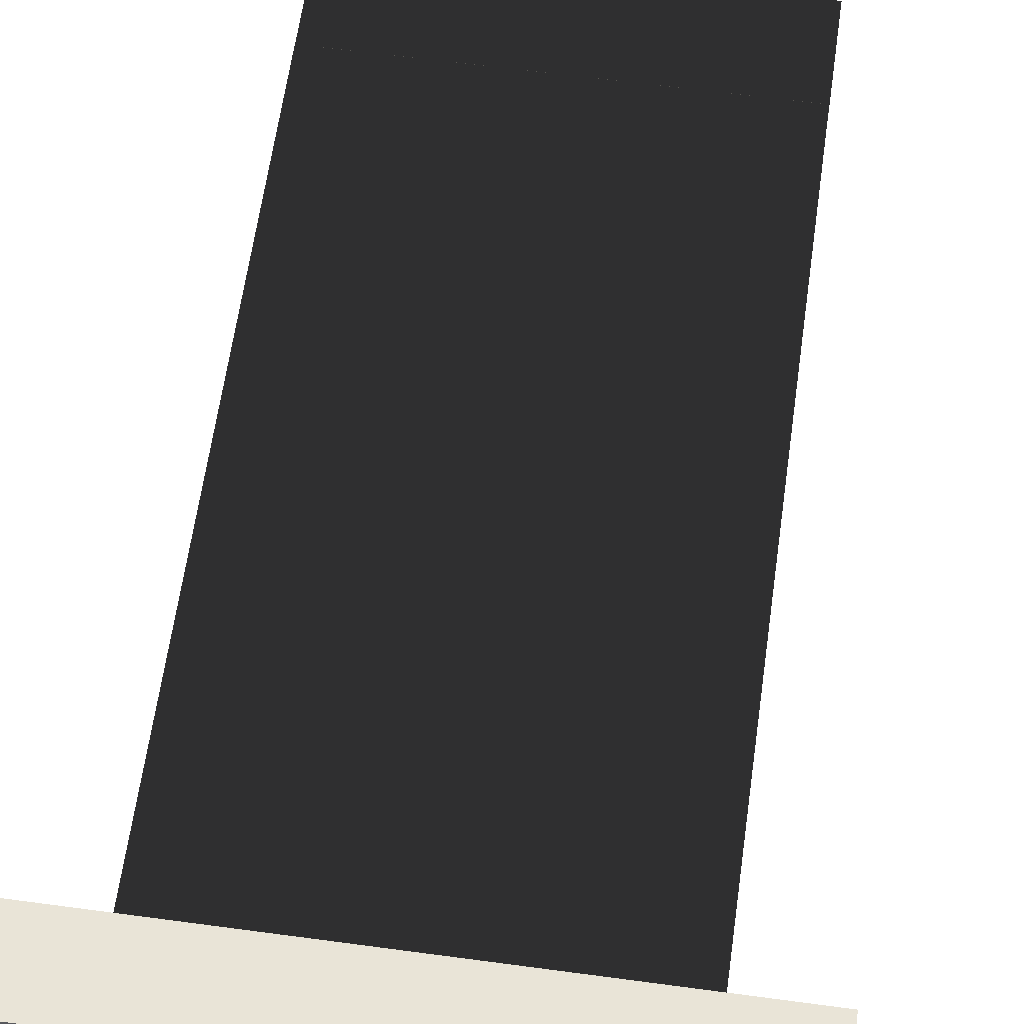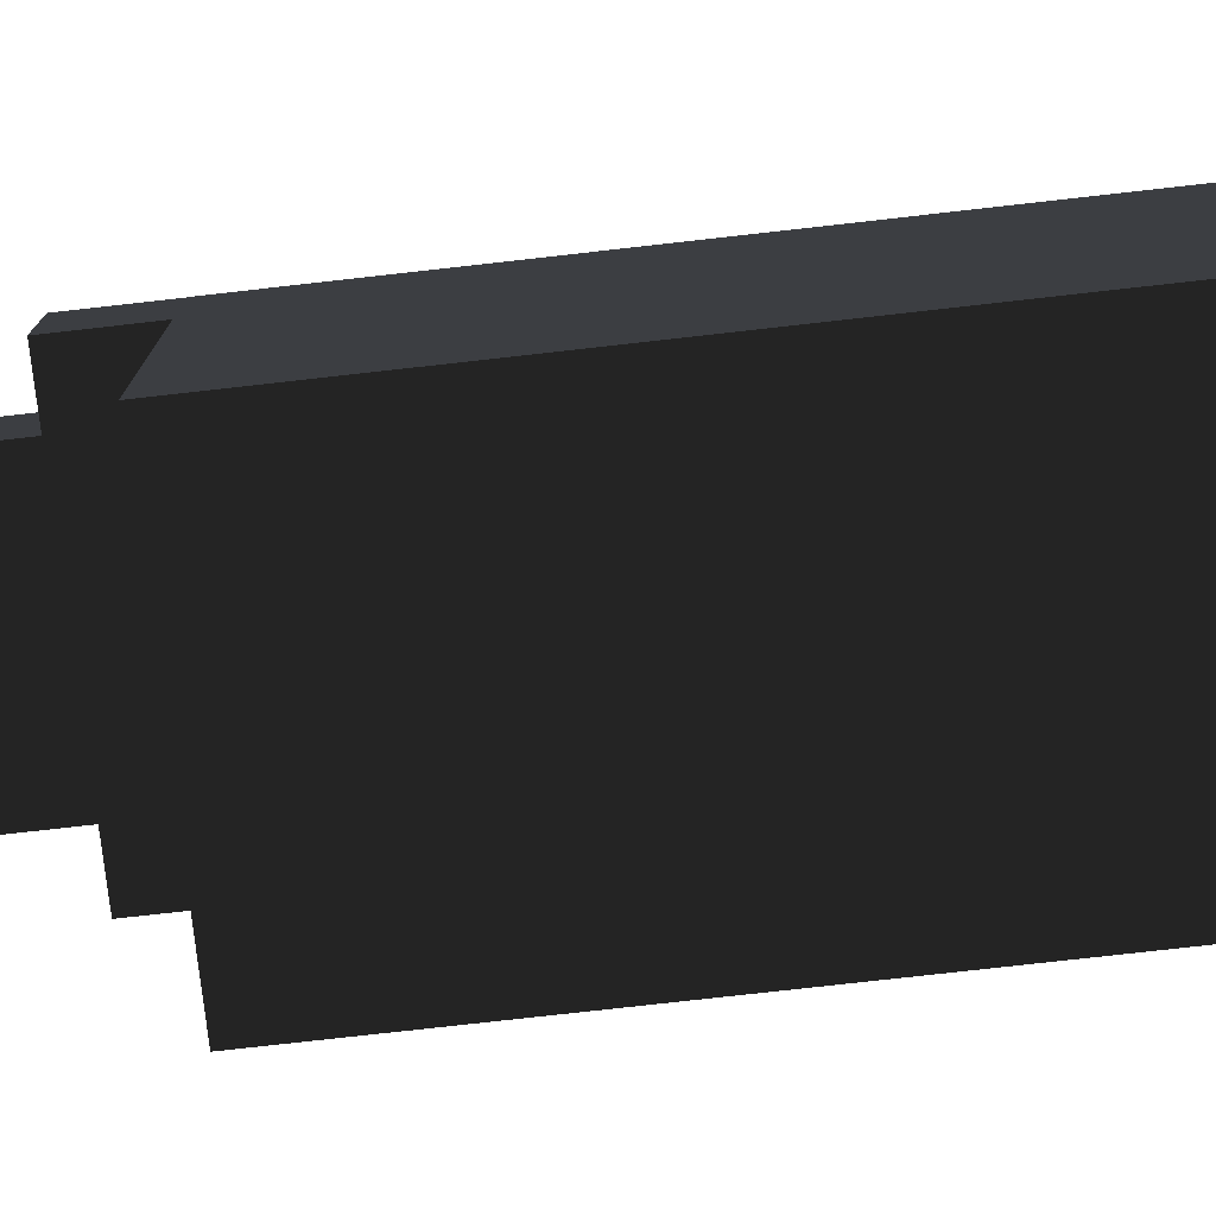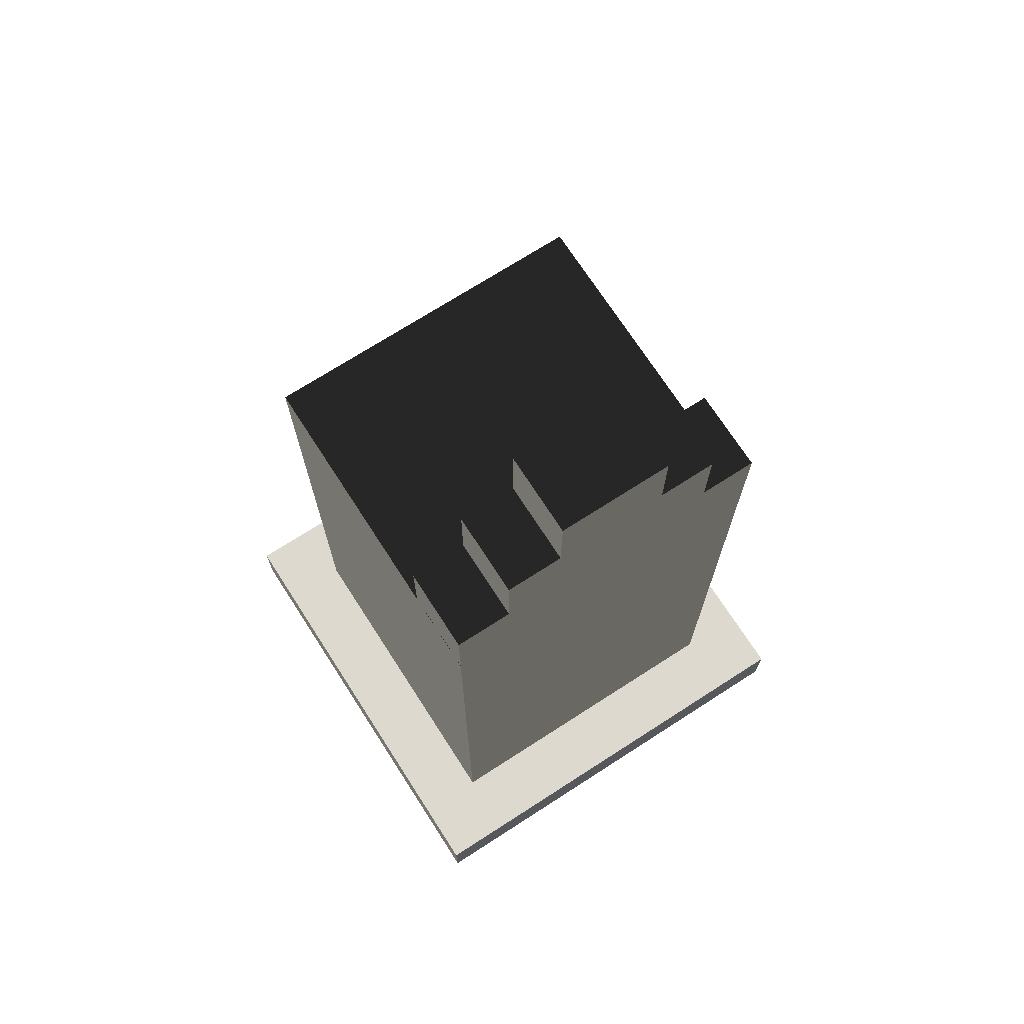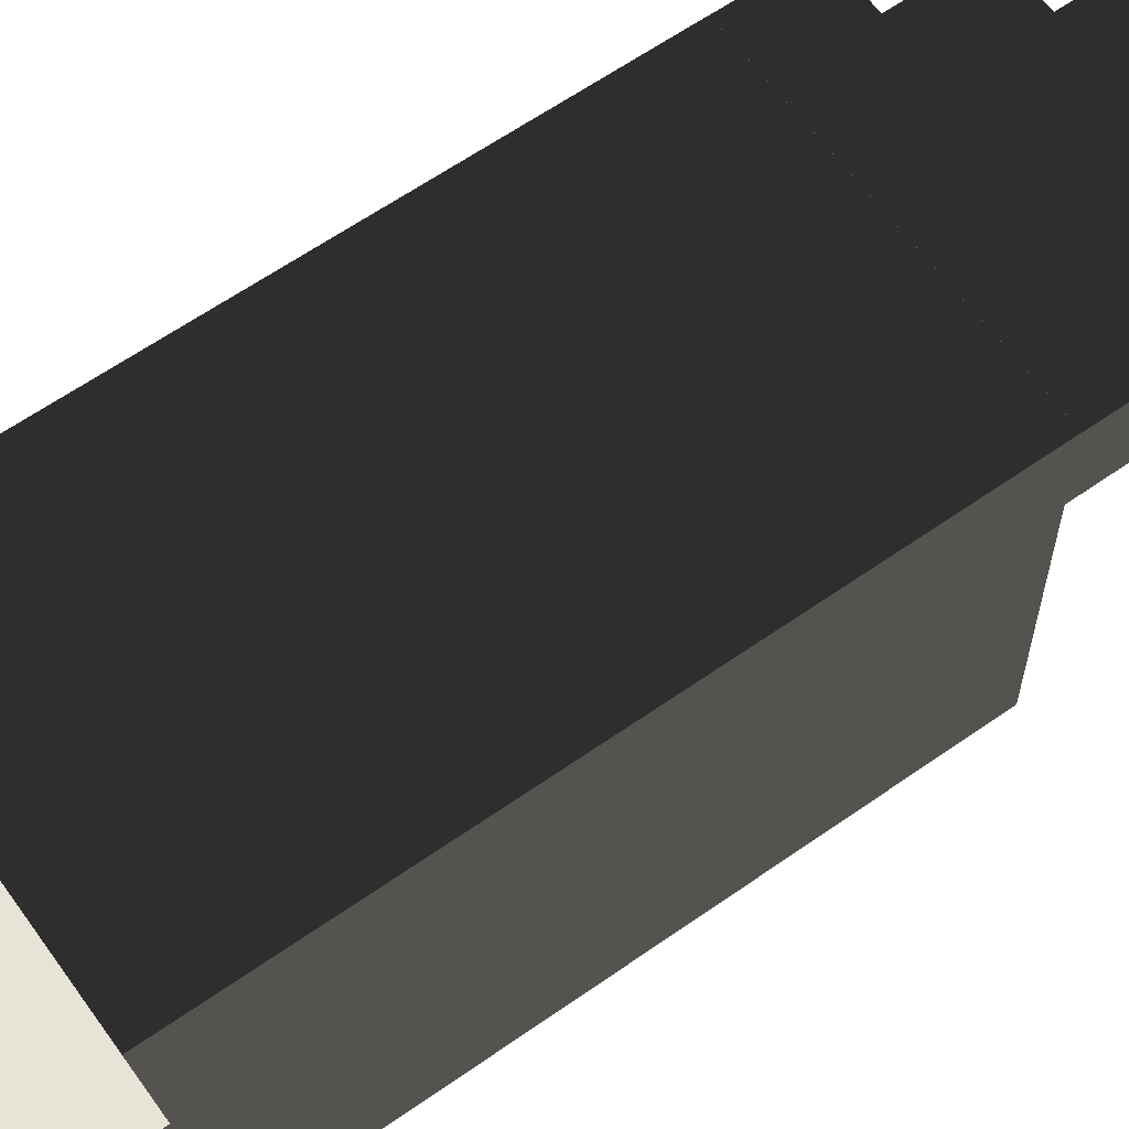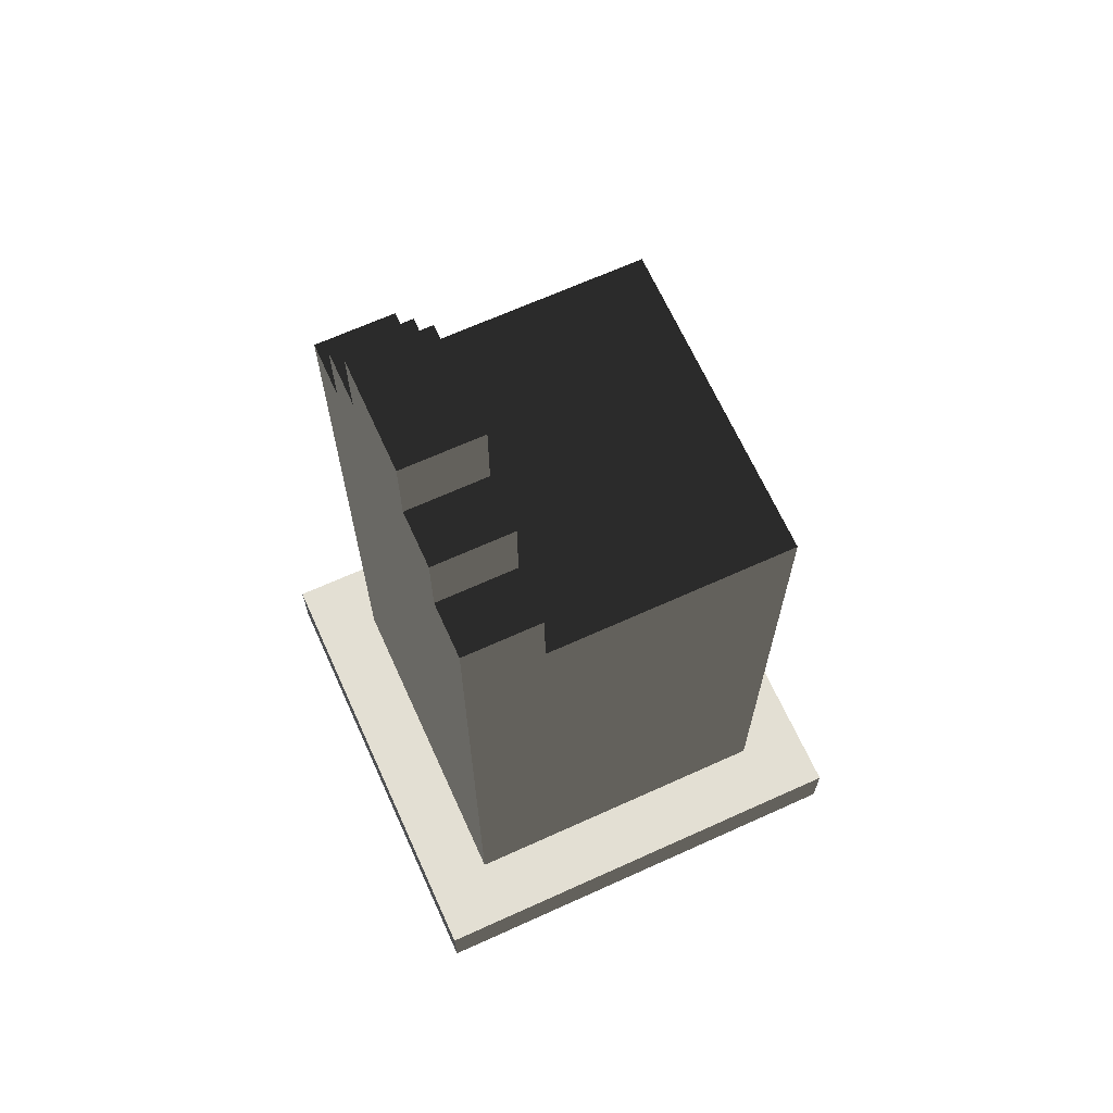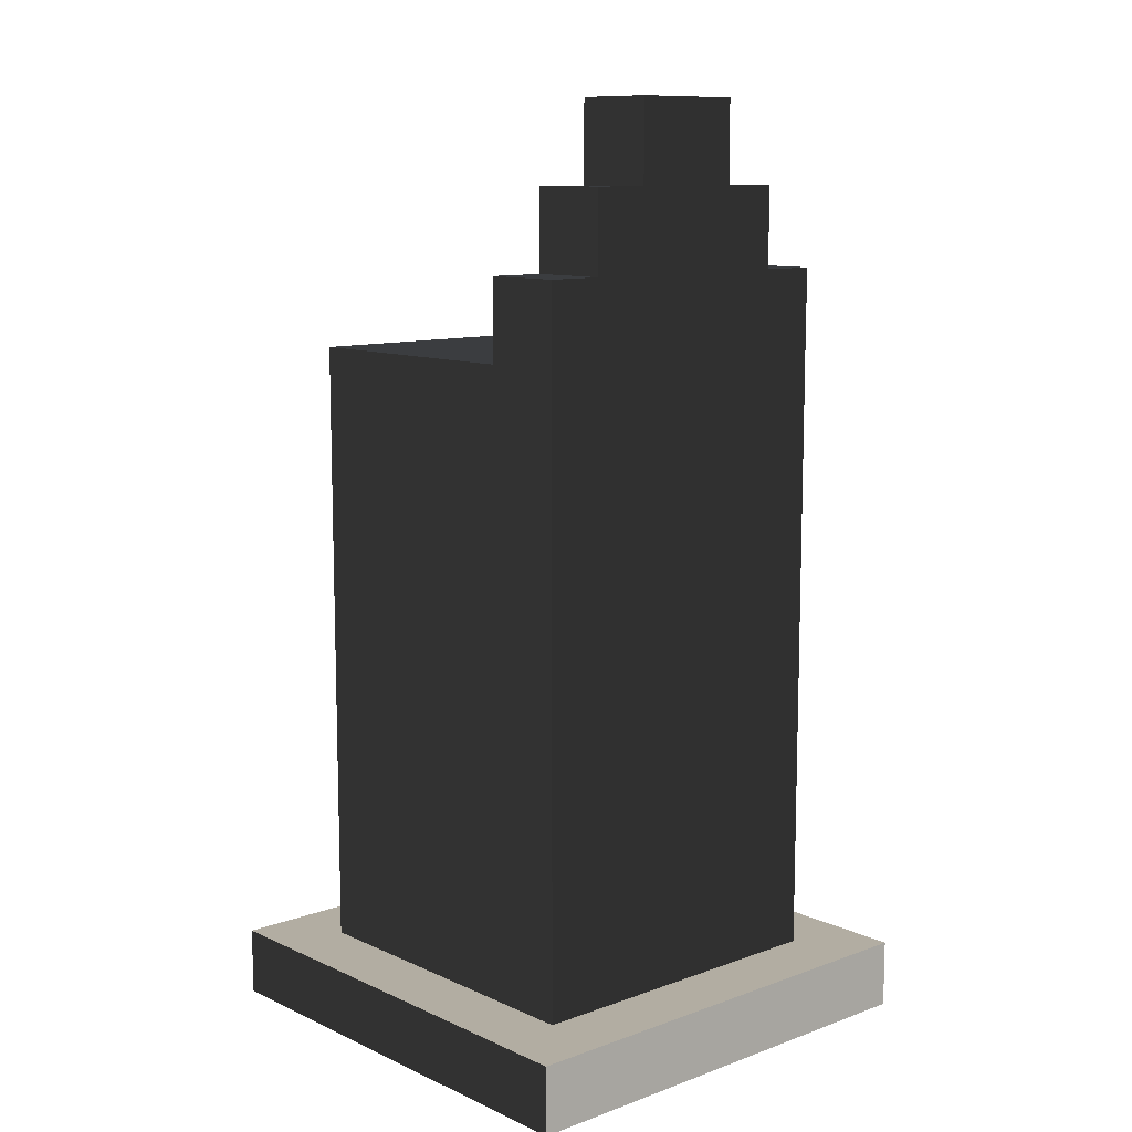
<metadata>
{"format":"obj","ext":"obj","renderer":"f3d","projection":"perspective","resolution":1024,"background":"white","views":[{"elev":61.0,"azim":7.9,"up":"+Z"},{"elev":-77.1,"azim":-83.6,"up":"+Z"},{"elev":71.6,"azim":-32.8,"up":"+Y"},{"elev":62.2,"azim":54.5,"up":"+Z"},{"elev":67.1,"azim":65.6,"up":"+Y"},{"elev":10.6,"azim":-41.9,"up":"+Y"}]}
</metadata>
<code>
o node
v -0.2498 1.137 0.1301
v -0.2498 1.017 0.1301
v 0.2502 1.017 0.1301
v 0.2502 1.017 0.1301
v 0.2502 1.137 0.1301
v -0.2498 1.137 0.1301
v 0.2502 1.137 0.1301
v 0.2502 1.017 0.1301
v 0.2502 1.017 0.2501
v 0.2502 1.017 0.2501
v 0.2502 1.137 0.2501
v 0.2502 1.137 0.1301
v 0.2502 1.137 0.2501
v 0.2502 1.017 0.2501
v -0.2498 1.017 0.2501
v -0.2498 1.017 0.2501
v -0.2498 1.137 0.2501
v 0.2502 1.137 0.2501
v -0.2498 1.137 0.2501
v -0.2498 1.017 0.2501
v -0.2498 1.017 0.1301
v -0.2498 1.017 0.1301
v -0.2498 1.137 0.1301
v -0.2498 1.137 0.2501
v -0.2498 1.017 0.1301
v -0.2498 1.017 0.2501
v 0.2502 1.017 0.2501
v 0.2502 1.017 0.2501
v 0.2502 1.017 0.1301
v -0.2498 1.017 0.1301
v -0.2498 1.137 0.2501
v -0.2498 1.137 0.1301
v 0.2502 1.137 0.1301
v 0.2502 1.137 0.1301
v 0.2502 1.137 0.2501
v -0.2498 1.137 0.2501
v -0.25 1.018 -0.25
v -0.25 0.01422 -0.25
v 0.25 0.01422 -0.25
v 0.25 0.01422 -0.25
v 0.25 1.018 -0.25
v -0.25 1.018 -0.25
v 0.25 1.018 -0.25
v 0.25 0.01422 -0.25
v 0.25 0.01422 0.25
v 0.25 0.01422 0.25
v 0.25 1.018 0.25
v 0.25 1.018 -0.25
v 0.25 1.018 0.25
v 0.25 0.01422 0.25
v -0.25 0.01422 0.25
v -0.25 0.01422 0.25
v -0.25 1.018 0.25
v 0.25 1.018 0.25
v -0.25 1.018 0.25
v -0.25 0.01422 0.25
v -0.25 0.01422 -0.25
v -0.25 0.01422 -0.25
v -0.25 1.018 -0.25
v -0.25 1.018 0.25
v -0.25 0.01422 -0.25
v -0.25 0.01422 0.25
v 0.25 0.01422 0.25
v 0.25 0.01422 0.25
v 0.25 0.01422 -0.25
v -0.25 0.01422 -0.25
v -0.25 1.018 0.25
v -0.25 1.018 -0.25
v 0.25 1.018 -0.25
v 0.25 1.018 -0.25
v 0.25 1.018 0.25
v -0.25 1.018 0.25
v -0.1663 1.257 0.1301
v -0.1663 1.137 0.1301
v 0.1667 1.137 0.1301
v 0.1667 1.137 0.1301
v 0.1667 1.257 0.1301
v -0.1663 1.257 0.1301
v 0.1667 1.257 0.1301
v 0.1667 1.137 0.1301
v 0.1667 1.137 0.2501
v 0.1667 1.137 0.2501
v 0.1667 1.257 0.2501
v 0.1667 1.257 0.1301
v 0.1667 1.257 0.2501
v 0.1667 1.137 0.2501
v -0.1663 1.137 0.2501
v -0.1663 1.137 0.2501
v -0.1663 1.257 0.2501
v 0.1667 1.257 0.2501
v -0.1663 1.257 0.2501
v -0.1663 1.137 0.2501
v -0.1663 1.137 0.1301
v -0.1663 1.137 0.1301
v -0.1663 1.257 0.1301
v -0.1663 1.257 0.2501
v -0.1663 1.137 0.1301
v -0.1663 1.137 0.2501
v 0.1667 1.137 0.2501
v 0.1667 1.137 0.2501
v 0.1667 1.137 0.1301
v -0.1663 1.137 0.1301
v -0.1663 1.257 0.2501
v -0.1663 1.257 0.1301
v 0.1667 1.257 0.1301
v 0.1667 1.257 0.1301
v 0.1667 1.257 0.2501
v -0.1663 1.257 0.2501
v -0.08278 1.377 0.1301
v -0.08278 1.257 0.1301
v 0.08322 1.257 0.1301
v 0.08322 1.257 0.1301
v 0.08322 1.377 0.1301
v -0.08278 1.377 0.1301
v 0.08322 1.377 0.1301
v 0.08322 1.257 0.1301
v 0.08322 1.257 0.2501
v 0.08322 1.257 0.2501
v 0.08322 1.377 0.2501
v 0.08322 1.377 0.1301
v 0.08322 1.377 0.2501
v 0.08322 1.257 0.2501
v -0.08278 1.257 0.2501
v -0.08278 1.257 0.2501
v -0.08278 1.377 0.2501
v 0.08322 1.377 0.2501
v -0.08278 1.377 0.2501
v -0.08278 1.257 0.2501
v -0.08278 1.257 0.1301
v -0.08278 1.257 0.1301
v -0.08278 1.377 0.1301
v -0.08278 1.377 0.2501
v -0.08278 1.257 0.1301
v -0.08278 1.257 0.2501
v 0.08322 1.257 0.2501
v 0.08322 1.257 0.2501
v 0.08322 1.257 0.1301
v -0.08278 1.257 0.1301
v -0.08278 1.377 0.2501
v -0.08278 1.377 0.1301
v 0.08322 1.377 0.1301
v 0.08322 1.377 0.1301
v 0.08322 1.377 0.2501
v -0.08278 1.377 0.2501
f 1 2 3
f 4 5 6
f 7 8 9
f 10 11 12
f 13 14 15
f 16 17 18
f 19 20 21
f 22 23 24
f 25 26 27
f 28 29 30
f 31 32 33
f 34 35 36
f 37 38 39
f 40 41 42
f 43 44 45
f 46 47 48
f 49 50 51
f 52 53 54
f 55 56 57
f 58 59 60
f 61 62 63
f 64 65 66
f 67 68 69
f 70 71 72
f 73 74 75
f 76 77 78
f 79 80 81
f 82 83 84
f 85 86 87
f 88 89 90
f 91 92 93
f 94 95 96
f 97 98 99
f 100 101 102
f 103 104 105
f 106 107 108
f 109 110 111
f 112 113 114
f 115 116 117
f 118 119 120
f 121 122 123
f 124 125 126
f 127 128 129
f 130 131 132
f 133 134 135
f 136 137 138
f 139 140 141
f 142 143 144
v 0.35 0.1 -0.35
v 0.35 0 -0.35
v -0.35 0 -0.35
v -0.35 0.1 -0.35
v -0.35 0 0.35
v -0.35 0.1 0.35
v 0.35 0 0.35
v 0.35 0.1 0.35
f 145 146 147
f 147 148 145
f 148 147 149
f 149 150 148
f 150 149 151
f 151 152 150
f 152 151 146
f 146 145 152
f 146 151 149
f 149 147 146
f 152 145 148
f 148 150 152

</code>
